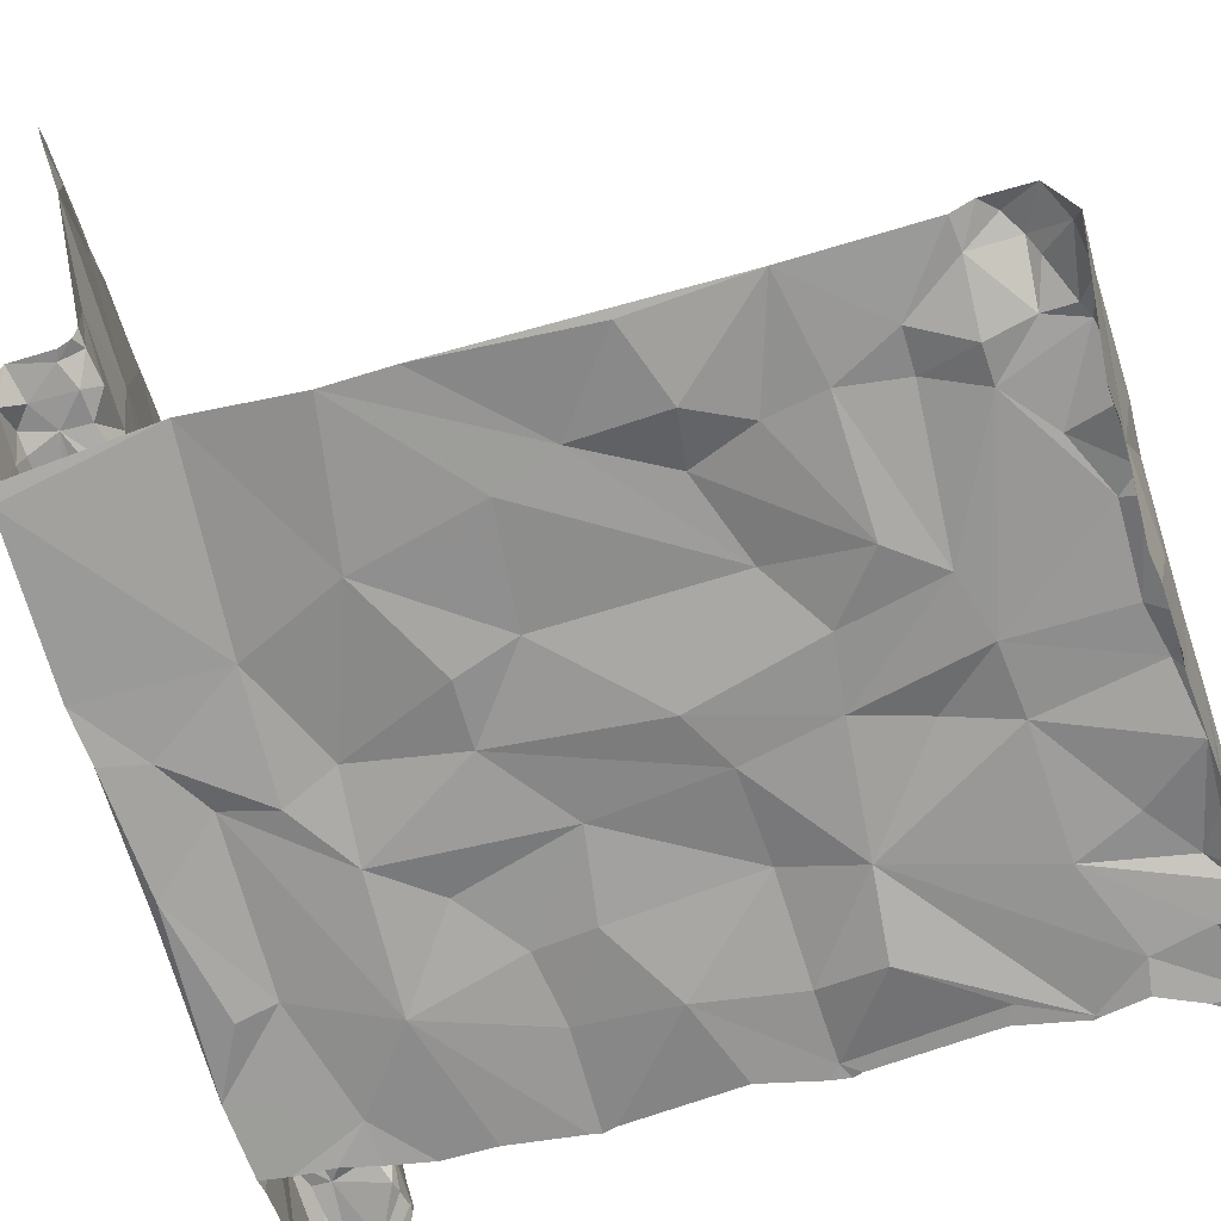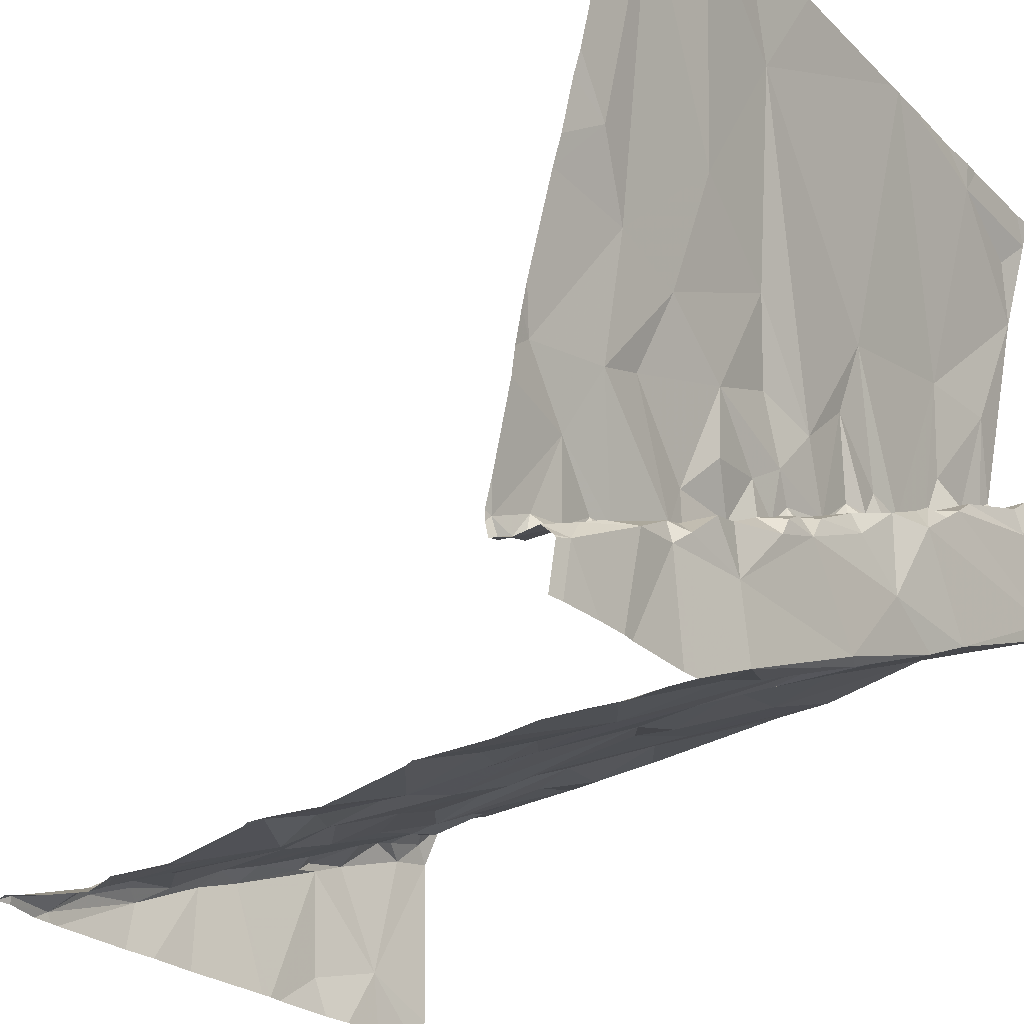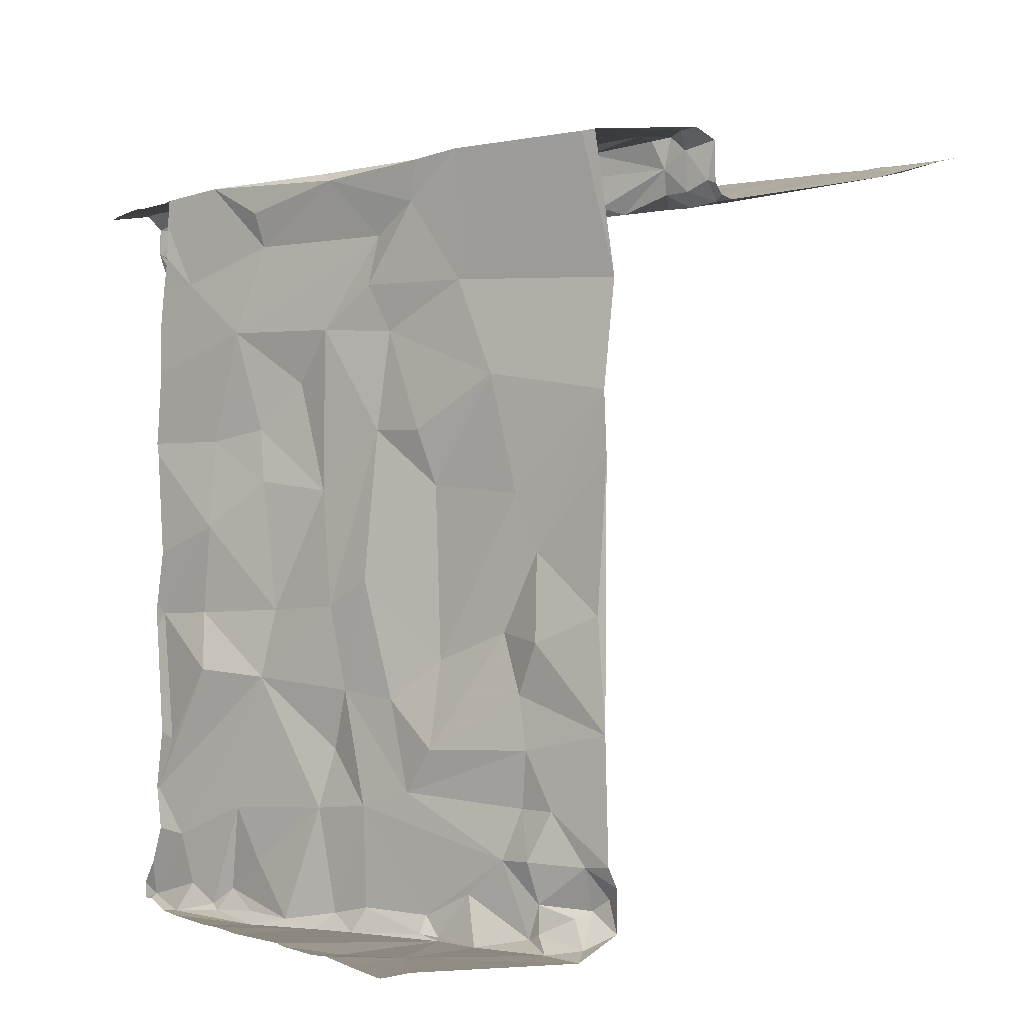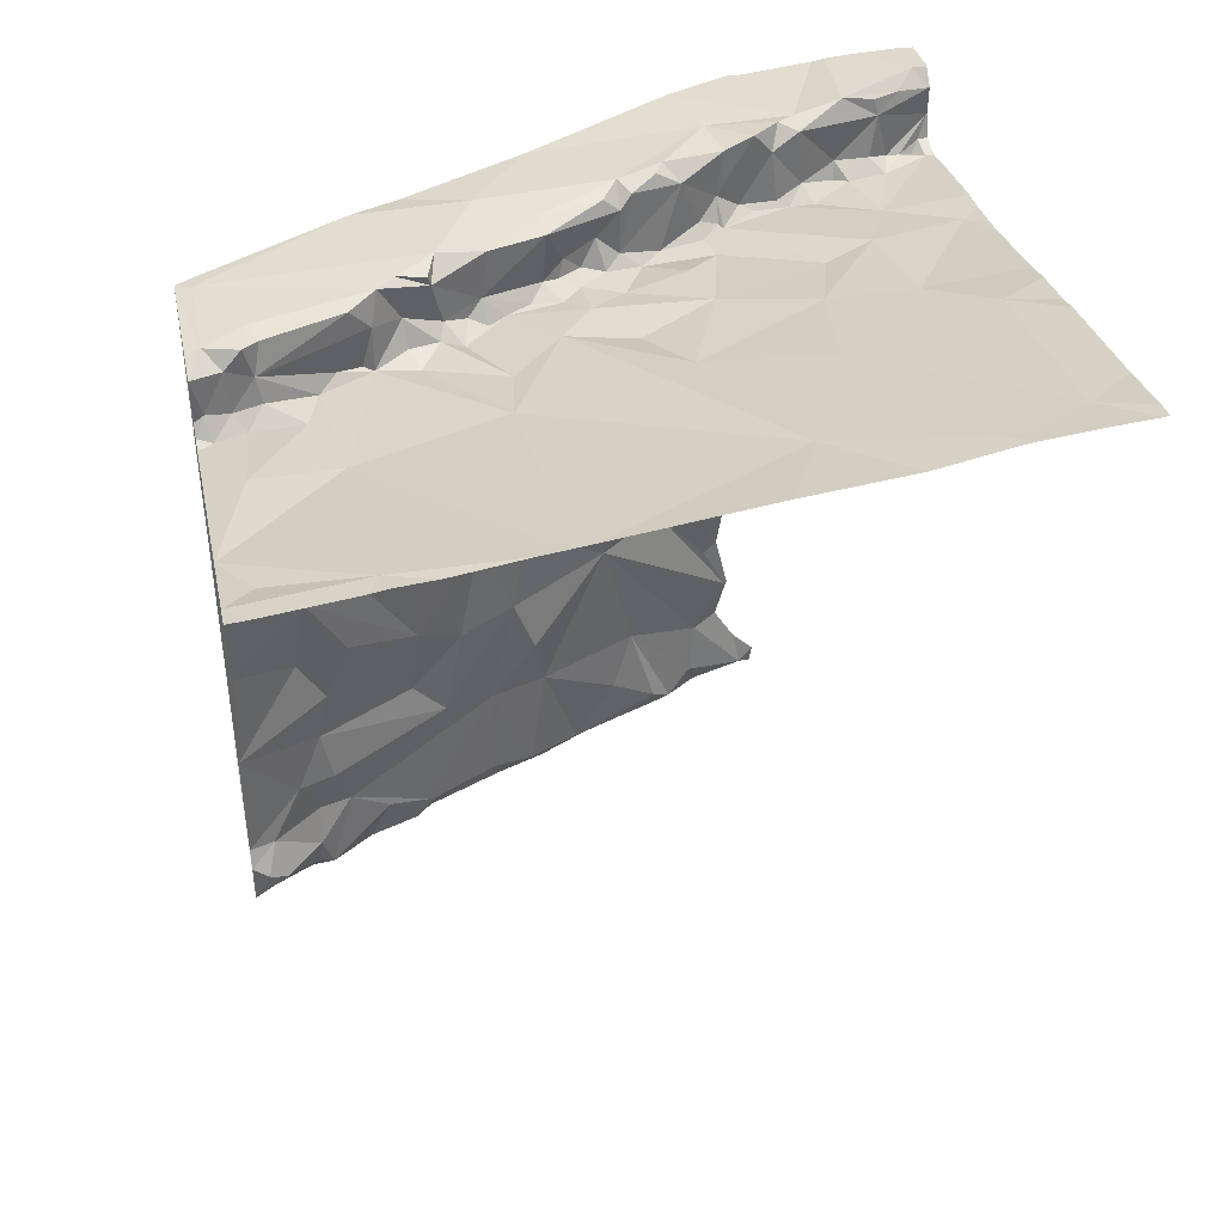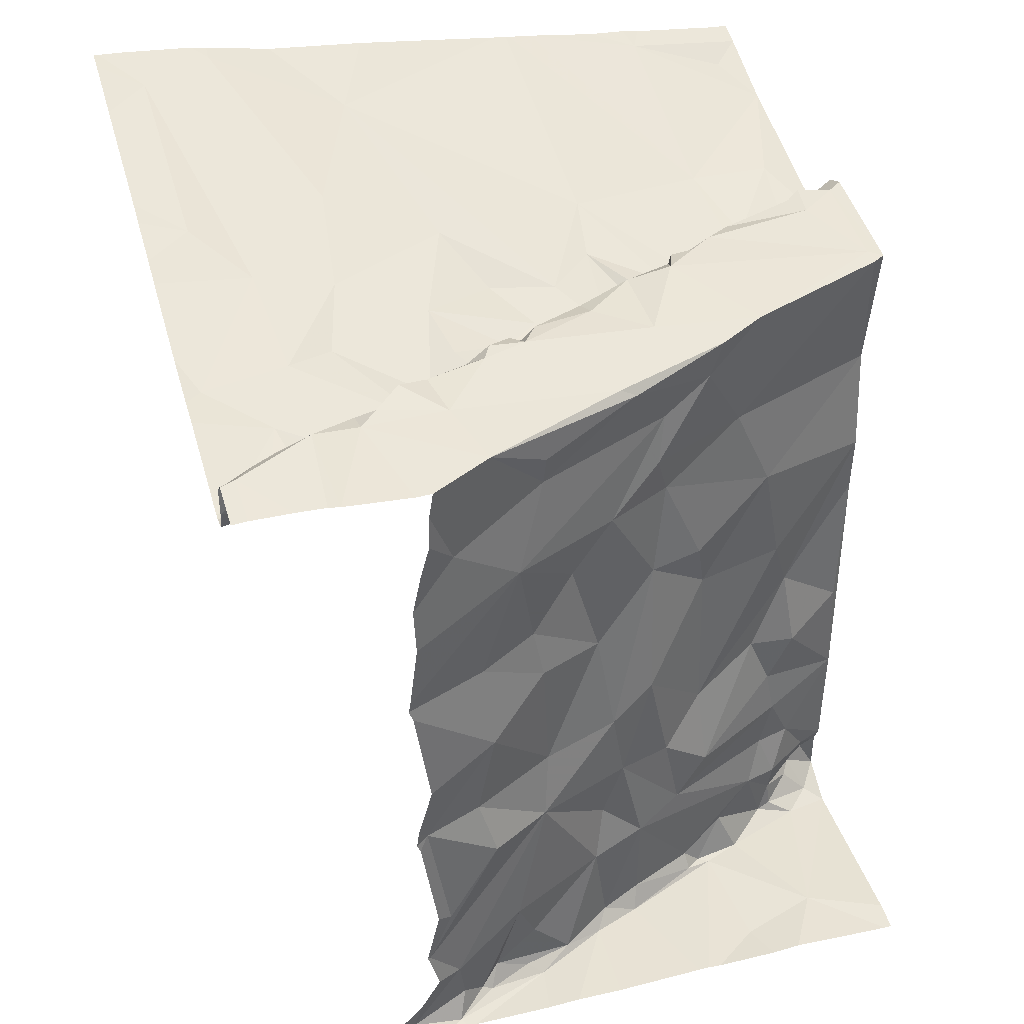
<metadata>
{"format":"obj","ext":"obj","renderer":"f3d","projection":"perspective","resolution":1024,"background":"white","views":[{"elev":-46.5,"azim":109.0,"up":"+Y"},{"elev":-28.3,"azim":-48.2,"up":"+Y"},{"elev":-3.7,"azim":60.4,"up":"+Z"},{"elev":43.3,"azim":168.6,"up":"+Z"},{"elev":40.9,"azim":-16.9,"up":"+Z"}]}
</metadata>
<code>
v -120 202.5 496.5
v -118.2 200.8 494
v -118 200.7 494
v -119.3 200.7 495.2
v -119.5 202.5 496.5
v -120 202.5 496.5
v -119.2 200.7 494
v -120 202.5 496.5
v -119.6 200.6 494.1
v -118.8 202.5 496.4
v -118.9 200.8 494
v -118.5 200.7 494
v -119.4 200.7 494.1
v -119.5 200.7 494.1
v -119.3 200.7 494.4
v -119.5 200.6 494
v -119.7 202.5 496.5
v -118 202.5 496.3
v -119.4 200.7 494
v -119.2 200.7 494
v -119.4 200.7 496.3
v -119.2 202.5 496.4
v -119.5 200.6 494.3
v -119.5 200.6 494.6
v -119.6 200.6 494.4
v -118.4 202.5 496.3
v -119.5 200.6 496
v -120 202.5 496.5
v -118.3 202.5 496.3
v -119.3 200.6 494.8
v -119.4 200.7 494.9
v -118.5 202.5 496.3
v -119.7 202.5 496.5
v -119.4 200.7 495.5
v -119.6 200.6 494.9
v -119.2 200.8 494.7
v -119.6 200.9 496.3
v -118.6 200.6 494
v -120 200.7 496.3
v -118.8 202.5 496.4
v -118.8 202.5 496.4
v -119 200.6 494
v -118.1 202.5 496.3
v -119.3 200.7 495.8
v -118.5 201 494
v -119.3 200.7 494.1
v -118.9 200.8 496.2
v -119.2 200.8 495.5
v -119.4 200.9 496.3
v -119.2 200.8 496.1
v -119.2 200.8 495.3
v -118 201.2 494
v -118.1 201.3 494.2
v -118 201.3 494.2
v -118 201.3 494.1
v -118.1 201.3 494.1
v -118.1 201.2 494.2
v -118 201.3 494.2
v -118.1 201.2 496.2
v -118 201.2 496.2
v -118.1 201.2 496.2
v -118 201.2 494.9
v -118 201.3 495.3
v -118 201.3 494.6
v -118 201.3 495.8
v -118.1 201.5 496.3
v -118 201.6 496.3
v -119.8 200.8 496.3
v -119.1 201.1 496.3
v -119.2 201.1 496.3
v -119.1 201.1 496.2
v -118.2 201.1 494
v -118.2 201.2 494.4
v -118.3 201.1 494.6
v -118.2 201.2 494.1
v -118.1 201.2 494.1
v -118.6 201 494.4
v -118.3 201.1 494.2
v -118.8 200.9 494.4
v -118.9 200.9 494.1
v -119 200.8 494.4
v -118.6 201 494.1
v -118.5 201.1 494.1
v -118.6 201 494
v -118.5 201 494
v -118.8 200.9 494
v -118.4 201.1 494
v -118.8 200.9 494.1
v -119.2 200.8 494.2
v -119.1 200.8 494
v -118.1 201.2 494
v -118.3 201.2 494
v -118.2 201.2 494.1
v -118.6 201.4 496.2
v -118.6 201.4 496.3
v -118.6 201.3 496.3
v -119 201.4 496.1
v -118.9 201.5 496.1
v -118.8 201.3 496.1
v -120 201.2 496.2
v -118.4 200.6 494
v -119.1 200.8 495.6
v -118.3 201.2 494.4
v -118.2 201.5 496.2
v -118.4 201.4 496.3
v -118.5 201.4 496.2
v -119 200.9 495.3
v -118.8 200.9 495.5
v -118.9 200.9 495
v -119.1 200.8 494.9
v -118.5 201.3 496.3
v -118.4 201.4 496.1
v -118.5 201.5 496.1
v -119.2 201.2 496.1
v -119.4 201.2 496.1
v -119.3 201.3 496.1
v -119.5 201 496.3
v -119.6 200.9 496.3
v -119.4 201 496.3
v -119.6 200.9 496.3
v -119.6 200.9 496.2
v -118.9 200.8 496.2
v -119.2 201.1 496.3
v -119.3 201 496.3
v -119.1 200.6 494
v -119.7 201.3 496.2
v -119.6 201.3 496.2
v -119.4 201.1 496.1
v -119.7 200.9 496.1
v -119.8 200.9 496.1
v -120 200.8 496.1
v -120 200.8 496.1
v -120 200.8 496.1
v -119.5 201 496.1
v -119.5 201 496.1
v -119.6 201 496.1
v -119.4 201.1 496.1
v -119.2 201.1 496.1
v -119.4 201 496.1
v -118.8 201.6 496.1
v -119.2 200.7 496.2
v -119.3 201.1 496.2
v -118.5 201.4 496.3
v -119 201.2 496.1
v -119 201.3 496.1
v -119.3 201.4 496.2
v -118.4 201.5 496.1
v -118.8 201.3 496.3
v -119.5 200.6 494
v -118.6 201 495.5
v -118.6 201 495.3
v -118.2 201.5 496.3
v -118.2 201.5 496.3
v -119.9 200.9 496.1
v -119.8 200.9 496.1
v -118.8 200.9 495
v -119.7 200.6 494.1
v -119.9 200.8 496.2
v -118.9 200.9 495.8
v -118.9 200.9 494.5
v -118.6 201 494.8
v -118.7 201 494.7
v -118.2 201.1 494.2
v -118.9 200.9 494.7
v -118.3 201.1 494.7
v -118.4 201.1 494.9
v -118.2 201.1 494.8
v -118.3 201.1 495.3
v -118.2 201.2 495.1
v -118.5 201 494.5
v -118 201.2 495.5
v -118.5 201.1 495.9
v -118.5 201 496.2
v -118.6 201 496.1
v -118.3 201.5 496.1
v -118.6 201.4 496.1
v -118.5 201.4 496.2
v -119.1 201.1 496.3
v -118.6 201.4 496.1
v -118.6 201.5 496.1
v -119.1 201.1 496.1
v -118.9 201.2 496.3
v -118.8 201.1 496.3
v -119.1 201.2 496.1
v -119 201.2 496.1
v -119.1 201.1 496.2
v -119.8 200.9 496.1
v -119.8 201.6 496.3
v -119.8 201.1 496.1
v -119.4 200.6 494
v -119.4 201 496.2
v -120 200.8 496.2
v -119.9 200.8 496.3
v -119.9 200.9 496.1
v -119.6 201 496.1
v -119.7 201 496.1
v -119.1 201.3 496.1
v -119.9 200.8 496.1
v -120 200.8 496.2
v -119.7 200.6 494.1
v -119.5 201.6 496.2
v -120 200.8 496.1
v -119.9 200.8 496.3
v -119.4 201 496.1
v -118.8 200.9 496
v -118.6 201 496.2
v -118.9 201.2 496.1
v -119 201.2 496.1
v -118.9 201.2 496.3
v -119 201.2 496.1
v -118.7 201.3 496.1
v -118.7 201.4 496.1
v -118.8 201.3 496.1
v -118.8 201.3 496.1
v -118.9 201.3 496.1
v -119.3 201.1 496.1
v -118.7 201.3 496.1
v -119.1 201.5 496.1
v -118.4 201.1 495.6
v -118.7 201 495.8
v -118.8 200.9 495.9
v -118.1 201.6 496.1
v -118 201.6 496.1
v -118 201.6 496.1
v -118 201.7 496.1
v -118.1 201.9 496.1
v -118 202.2 496.2
v -118 201.6 496.1
v -118 201.6 496.2
v -118.1 202.3 496.2
v -118 202.4 496.3
v -118.2 201.6 496.1
v -119.2 201.7 496.2
v -118.2 201.6 496.3
v -118.1 201.6 496.2
v -118.1 201.6 496.1
v -118.3 201.6 496.1
v -118.4 202.4 496.3
v -118.3 201.9 496.2
v -118.1 201.6 496.1
v -119.5 201.9 496.3
v -119.9 202.4 496.5
v -118.7 201.8 496.2
v -119.9 201.8 496.3
v -119.2 200.6 494
v -119.3 202.2 496.4
v -119.7 202.4 496.5
v -119.6 200.6 495.1
v -119.6 200.6 495.4
v -118 200.6 494
v -118 200.6 494
v -120 200.7 496.3
v -118.7 202.5 496.4
v -120 200.7 496.3
v -120 201.4 496.2
v -120 201.3 496.2
v -120 200.8 496.1
v -120 200.8 496.1
v -120 201.1 496.2
v -120 201.2 496.2
v -120 200.8 496.2
v -120 200.8 496.2
v -120 200.8 496.2
v -120 200.8 496.1
v -120 200.7 496.2
v -120 200.9 496.1
v -120 201.6 496.3
v -120 201.7 496.3
v -120 201.8 496.3
v -120 202.3 496.5
v -120 201.9 496.4
v -120 202.4 496.5
v -118.3 200.6 494
v -118.2 200.6 494
v -119.6 200.6 494.2
v -119.6 200.6 494.4
v -119.5 200.6 494.6
v -119.5 200.6 496.2
v -119.5 200.6 496.1
v -119.6 200.6 494.1
v -119.5 200.6 494
v -119.6 200.6 494.3
v -119.6 200.6 494.4
v -119.6 200.6 495
v -119.6 200.6 494.9
v -119.6 200.6 494.9
v -119.6 200.6 494.4
v -120 200.6 496.3
v -119.9 200.6 496.3
v -119.6 200.6 496
v -119.5 200.6 496.2
v -119.6 200.6 495.7
v -119.6 200.6 495.8
v -119.6 200.6 495.5
v -119.6 200.6 495.5
v -118.7 200.6 494
v -119.6 200.6 496.2
v -119.8 200.6 496.3
v -118.7 200.6 494
v -119.8 200.6 496.3
v -118.7 200.6 494
v -120 200.6 496.3
v -120 200.6 496.3
f 251 2 250
f 11 7 245
f 14 13 15
f 190 16 149
f 13 14 16
f 2 12 101
f 9 16 14
f 7 20 19
f 19 16 7
f 16 19 13
f 276 24 277
f 16 9 280
f 15 23 14
f 9 14 23
f 282 25 283
f 275 23 282
f 31 4 35
f 30 31 35
f 35 4 248
f 36 30 25
f 25 23 36
f 30 24 25
f 288 252 302
f 278 21 291
f 292 27 293
f 34 44 294
f 249 34 295
f 35 24 30
f 277 35 285
f 38 45 299
f 46 15 13
f 13 19 46
f 15 36 23
f 291 37 297
f 21 27 50
f 51 34 4
f 34 48 44
f 52 2 3
f 54 53 55
f 55 53 56
f 58 57 54
f 60 59 61
f 63 62 64
f 60 61 65
f 67 66 60
f 68 39 289
f 298 68 300
f 70 69 71
f 52 72 2
f 74 73 64
f 57 75 56
f 75 76 56
f 78 77 79
f 81 80 79
f 78 82 83
f 45 85 84
f 45 84 86
f 85 82 84
f 82 88 84
f 81 89 90
f 45 12 2
f 86 11 296
f 299 86 301
f 87 83 85
f 86 84 88
f 85 45 87
f 56 76 91
f 72 52 91
f 87 2 72
f 55 56 91
f 93 92 72
f 72 92 87
f 93 75 92
f 57 53 54
f 85 83 82
f 11 86 80
f 72 91 93
f 90 7 11
f 11 80 90
f 46 89 15
f 46 20 90
f 46 19 20
f 89 46 90
f 91 52 55
f 78 83 92
f 86 88 80
f 95 94 96
f 98 97 99
f 277 24 35
f 7 90 20
f 77 103 74
f 58 64 73
f 74 103 73
f 106 105 104
f 108 107 109
f 51 110 107
f 96 111 95
f 113 106 112
f 115 114 116
f 49 117 118
f 49 119 117
f 120 118 121
f 47 122 21
f 21 122 49
f 69 123 124
f 127 126 128
f 120 129 130
f 132 131 133
f 135 134 136
f 138 137 139
f 140 98 99
f 47 141 50
f 142 124 123
f 94 111 143
f 97 144 145
f 115 146 127
f 106 147 112
f 148 96 94
f 37 118 120
f 21 49 37
f 131 132 257
f 151 150 108
f 105 152 153
f 105 143 152
f 155 154 130
f 156 108 109
f 107 48 51
f 158 68 120
f 159 107 108
f 79 160 81
f 80 88 79
f 78 103 77
f 161 156 162
f 93 76 75
f 78 163 103
f 79 88 82
f 82 78 79
f 163 73 103
f 73 163 57
f 58 73 57
f 75 57 163
f 92 75 78
f 75 163 78
f 80 81 90
f 51 4 110
f 4 31 110
f 36 110 31
f 31 30 36
f 164 109 36
f 156 109 164
f 110 109 107
f 166 165 167
f 169 168 161
f 64 62 167
f 156 161 151
f 161 168 151
f 79 164 160
f 165 170 74
f 161 166 169
f 166 167 169
f 165 166 170
f 170 161 162
f 164 79 77
f 164 162 156
f 15 89 81
f 74 170 77
f 161 170 166
f 64 167 165
f 160 164 36
f 81 160 36
f 36 15 81
f 74 64 165
f 169 62 63
f 63 171 169
f 168 169 171
f 65 61 172
f 172 173 174
f 61 59 173
f 104 147 106
f 113 176 177
f 113 180 176
f 152 59 66
f 147 175 113
f 177 106 113
f 113 112 147
f 143 111 96
f 143 105 106
f 178 71 69
f 177 176 179
f 176 180 179
f 97 145 99
f 142 181 138
f 173 59 96
f 59 143 96
f 148 182 183
f 50 27 44
f 185 184 186
f 69 124 49
f 51 48 34
f 155 130 187
f 188 100 126
f 259 100 260
f 119 142 191
f 192 131 258
f 130 129 187
f 130 154 158
f 158 193 68
f 154 155 194
f 195 189 196
f 155 187 196
f 155 189 194
f 196 187 129
f 189 195 126
f 197 97 146
f 154 194 198
f 129 136 195
f 195 128 126
f 195 136 134
f 135 191 128
f 201 127 146
f 100 189 126
f 97 197 144
f 132 202 194
f 194 202 198
f 254 199 262
f 50 141 21
f 133 131 202
f 133 202 132
f 193 158 203
f 68 193 203
f 39 68 203
f 203 199 39
f 192 202 131
f 120 130 158
f 68 37 120
f 199 203 158
f 158 192 199
f 158 198 192
f 198 202 192
f 276 25 24
f 275 9 23
f 263 192 265
f 117 121 118
f 139 191 142
f 139 137 204
f 191 204 128
f 128 195 134
f 139 204 191
f 70 71 181
f 128 204 137
f 135 128 134
f 178 69 182
f 69 70 123
f 142 70 181
f 37 49 118
f 121 136 129
f 135 121 117
f 191 135 117
f 117 119 191
f 120 121 129
f 21 141 47
f 205 47 50
f 206 47 174
f 177 94 143
f 181 186 184
f 206 183 122
f 47 205 174
f 208 207 145
f 122 47 206
f 183 69 122
f 206 173 183
f 209 71 178
f 178 182 209
f 183 182 69
f 208 210 207
f 209 207 210
f 173 206 174
f 179 212 211
f 209 148 213
f 99 214 212
f 185 210 208
f 185 186 210
f 99 215 213
f 146 116 197
f 209 210 71
f 181 71 186
f 138 181 114
f 115 128 137
f 138 216 137
f 216 114 137
f 208 144 185
f 185 144 184
f 197 114 184
f 145 144 208
f 197 184 144
f 145 207 215
f 114 181 184
f 145 215 99
f 71 210 186
f 114 216 138
f 201 126 127
f 148 209 182
f 96 148 183
f 211 177 179
f 94 177 211
f 94 95 111
f 143 106 177
f 213 215 207
f 213 207 209
f 213 214 99
f 94 211 213
f 217 213 211
f 217 214 213
f 217 212 214
f 217 211 212
f 98 218 97
f 146 97 218
f 140 99 212
f 159 205 44
f 219 172 220
f 44 102 159
f 197 116 114
f 61 173 172
f 219 65 172
f 172 174 221
f 205 221 174
f 220 172 221
f 159 108 220
f 219 171 65
f 151 168 219
f 48 102 44
f 220 221 159
f 107 102 48
f 219 150 151
f 219 220 150
f 220 108 150
f 219 168 171
f 87 45 2
f 56 53 57
f 93 91 76
f 87 92 83
f 159 221 205
f 107 159 102
f 121 135 136
f 123 70 142
f 109 110 36
f 156 151 108
f 167 62 169
f 77 170 162
f 162 164 77
f 143 59 152
f 59 60 66
f 205 50 44
f 132 189 259
f 195 196 129
f 198 158 154
f 189 155 196
f 115 137 114
f 194 189 132
f 142 138 139
f 142 119 124
f 119 49 124
f 122 69 49
f 183 173 96
f 115 116 146
f 128 115 127
f 148 94 213
f 223 222 224
f 225 222 223
f 228 224 229
f 231 230 227
f 227 226 225
f 175 147 104
f 104 232 175
f 255 188 267
f 218 233 146
f 234 66 235
f 153 104 105
f 104 153 234
f 153 152 234
f 152 66 234
f 234 235 104
f 236 232 104
f 237 175 232
f 201 188 126
f 233 201 146
f 179 140 212
f 179 180 140
f 229 224 235
f 222 225 226
f 239 238 253
f 236 240 232
f 241 201 233
f 223 224 228
f 66 229 235
f 240 222 226
f 237 240 226
f 229 66 67
f 113 175 239
f 237 232 240
f 236 104 235
f 236 224 222
f 239 226 227
f 239 237 226
f 244 188 242
f 267 244 268
f 243 140 180
f 201 241 188
f 243 98 140
f 180 113 243
f 246 243 10
f 227 230 238
f 242 241 247
f 246 247 241
f 244 242 270
f 233 98 246
f 188 241 242
f 98 243 246
f 241 233 246
f 239 227 238
f 243 239 40
f 236 235 224
f 175 237 239
f 222 240 236
f 274 2 273
f 98 233 218
f 243 113 239
f 242 247 17
f 230 231 238
f 238 231 43
f 273 2 101
f 33 246 5
f 38 12 45
f 252 39 254
f 254 39 199
f 101 12 38
f 255 100 188
f 256 100 255
f 149 16 281
f 257 132 264
f 258 131 257
f 259 189 100
f 42 11 125
f 157 9 275
f 260 100 256
f 261 192 258
f 262 199 263
f 8 272 1
f 200 9 157
f 263 199 192
f 264 132 266
f 265 192 261
f 125 11 245
f 266 132 259
f 190 7 16
f 1 242 6
f 267 188 244
f 268 244 269
f 245 7 190
f 269 244 271
f 28 242 17
f 270 242 272
f 271 244 270
f 248 4 249
f 249 4 34
f 272 242 1
f 250 2 274
f 17 247 33
f 251 3 2
f 278 27 21
f 279 27 278
f 5 246 22
f 280 9 200
f 281 16 280
f 282 23 25
f 26 238 29
f 283 25 287
f 284 35 248
f 285 35 286
f 32 238 26
f 286 35 284
f 29 238 43
f 287 25 276
f 288 39 252
f 43 231 18
f 289 39 288
f 290 27 279
f 33 247 246
f 291 21 37
f 292 44 27
f 6 242 28
f 293 27 290
f 294 44 292
f 295 34 294
f 22 246 41
f 296 11 42
f 297 37 298
f 41 246 10
f 10 243 40
f 298 37 68
f 299 45 86
f 300 68 289
f 301 86 296
f 40 239 253
f 253 238 32
f 302 252 303

</code>
